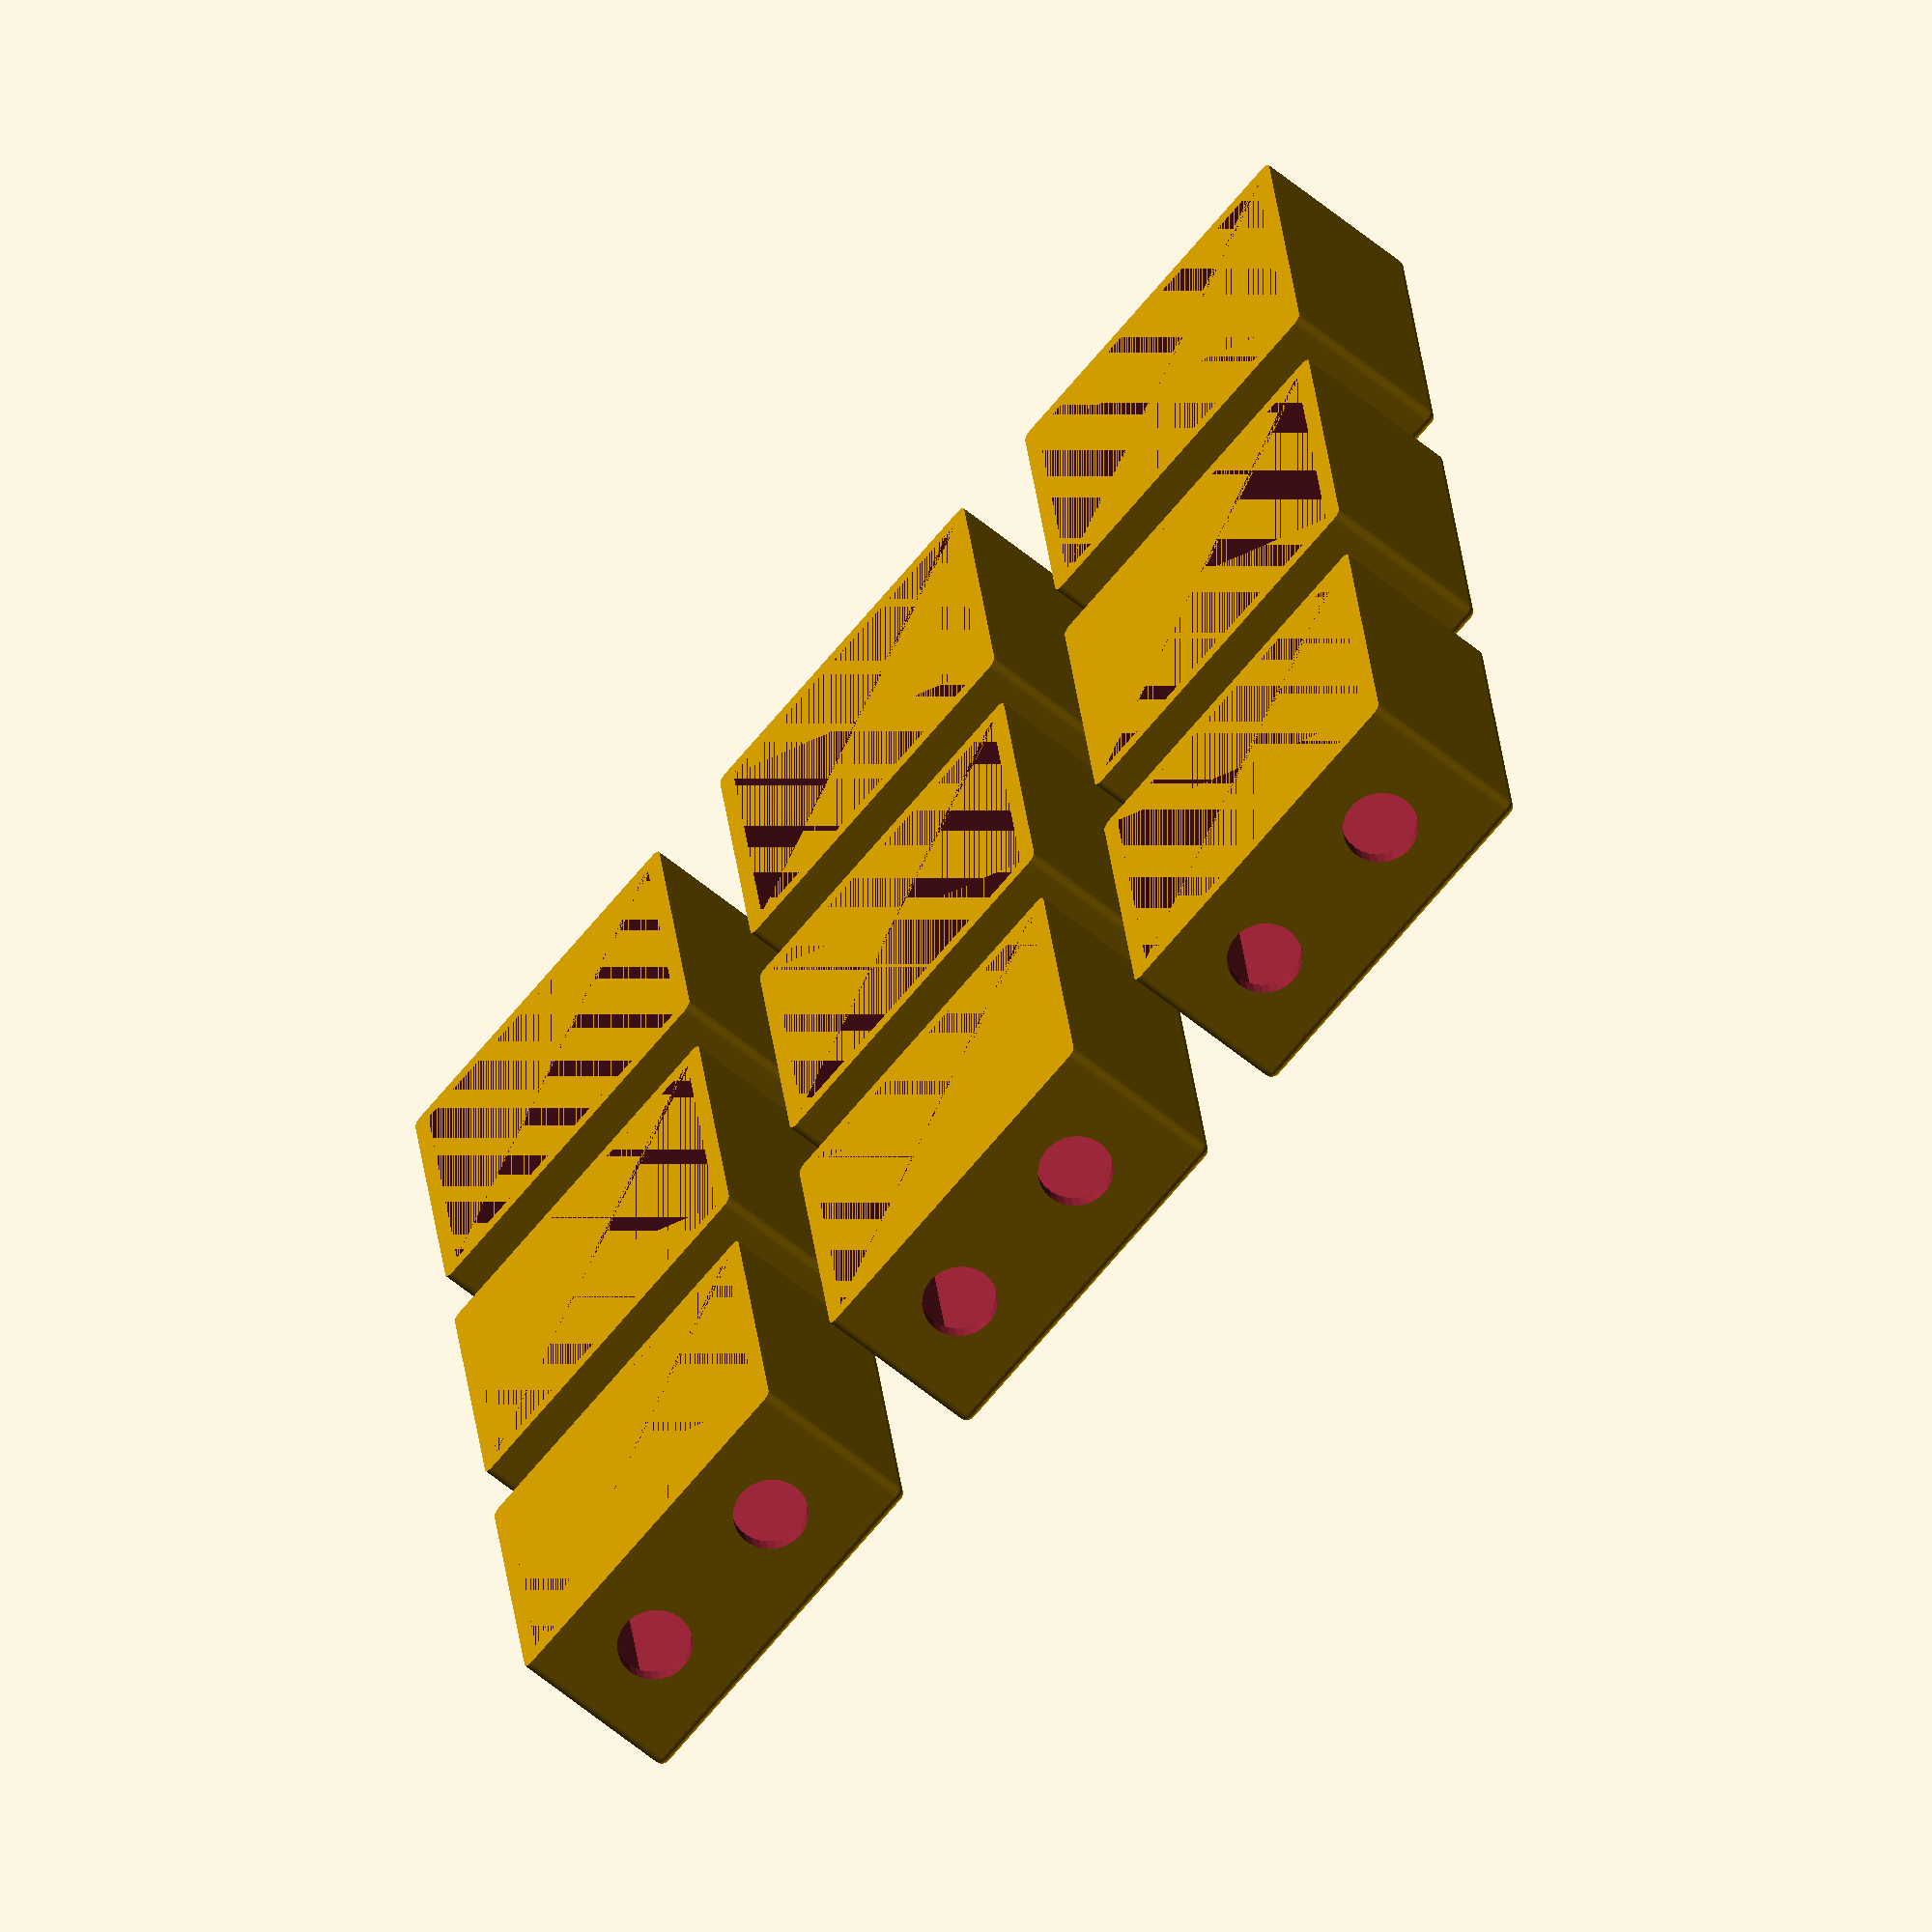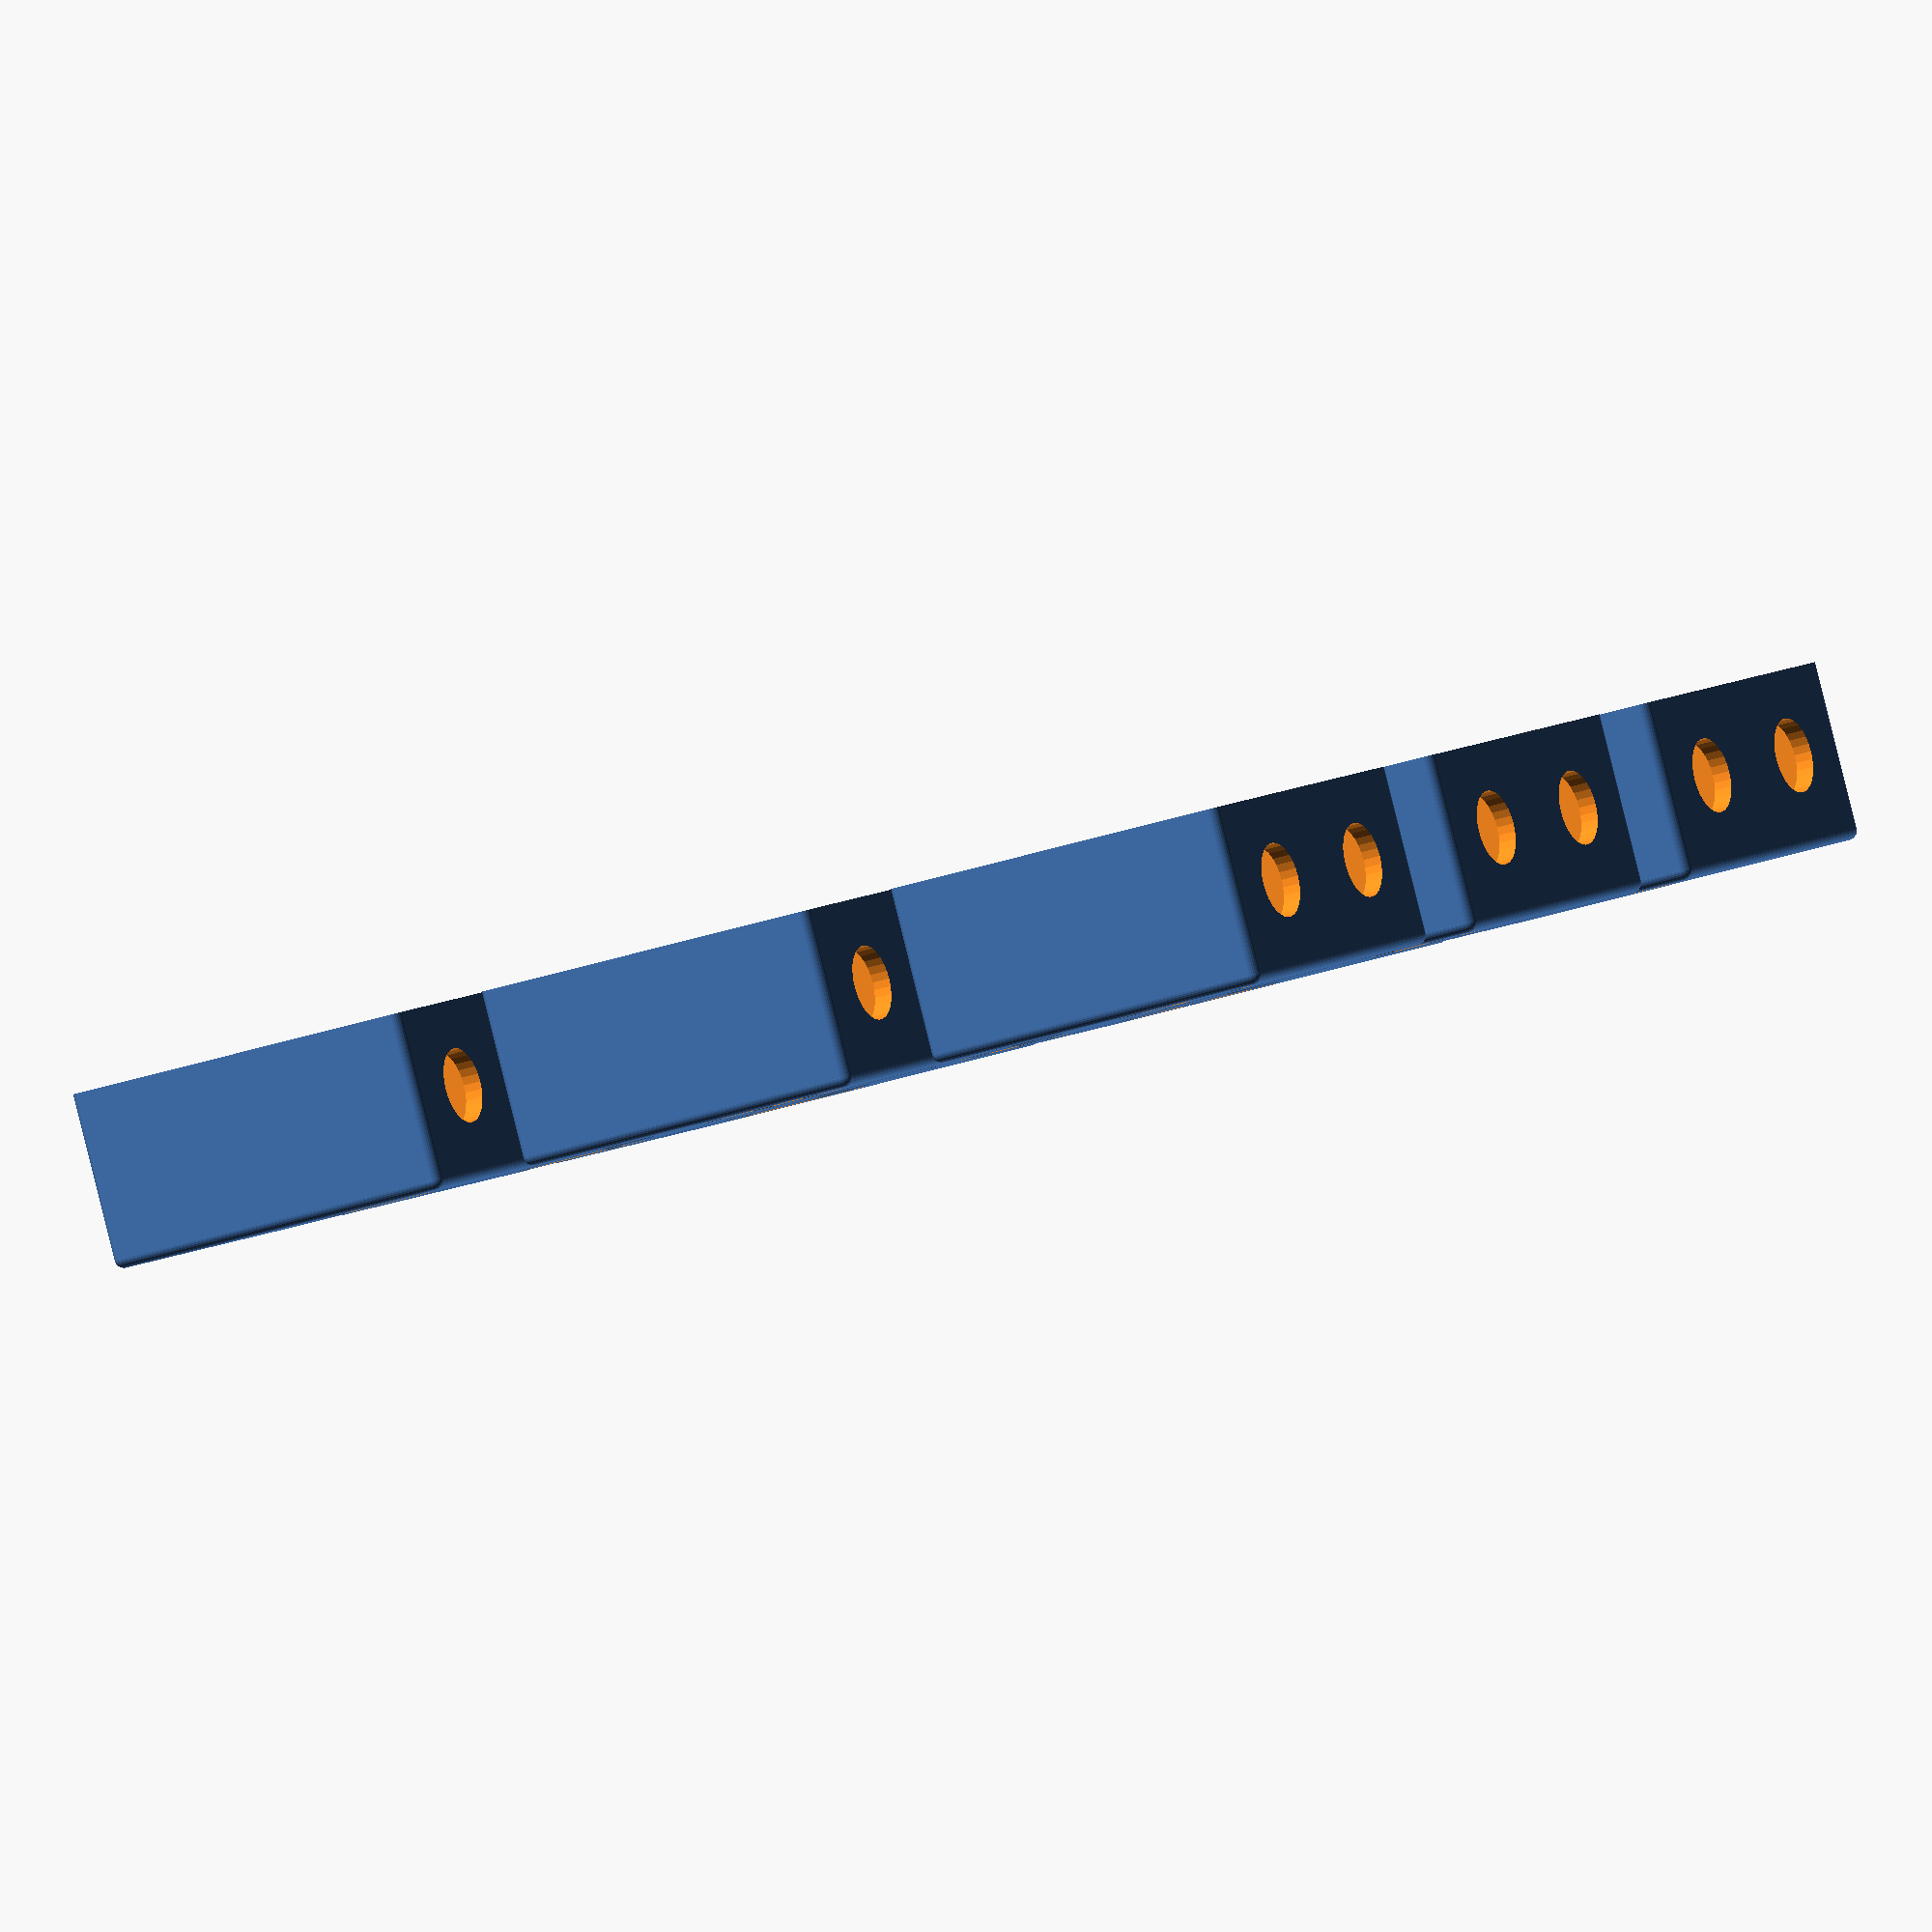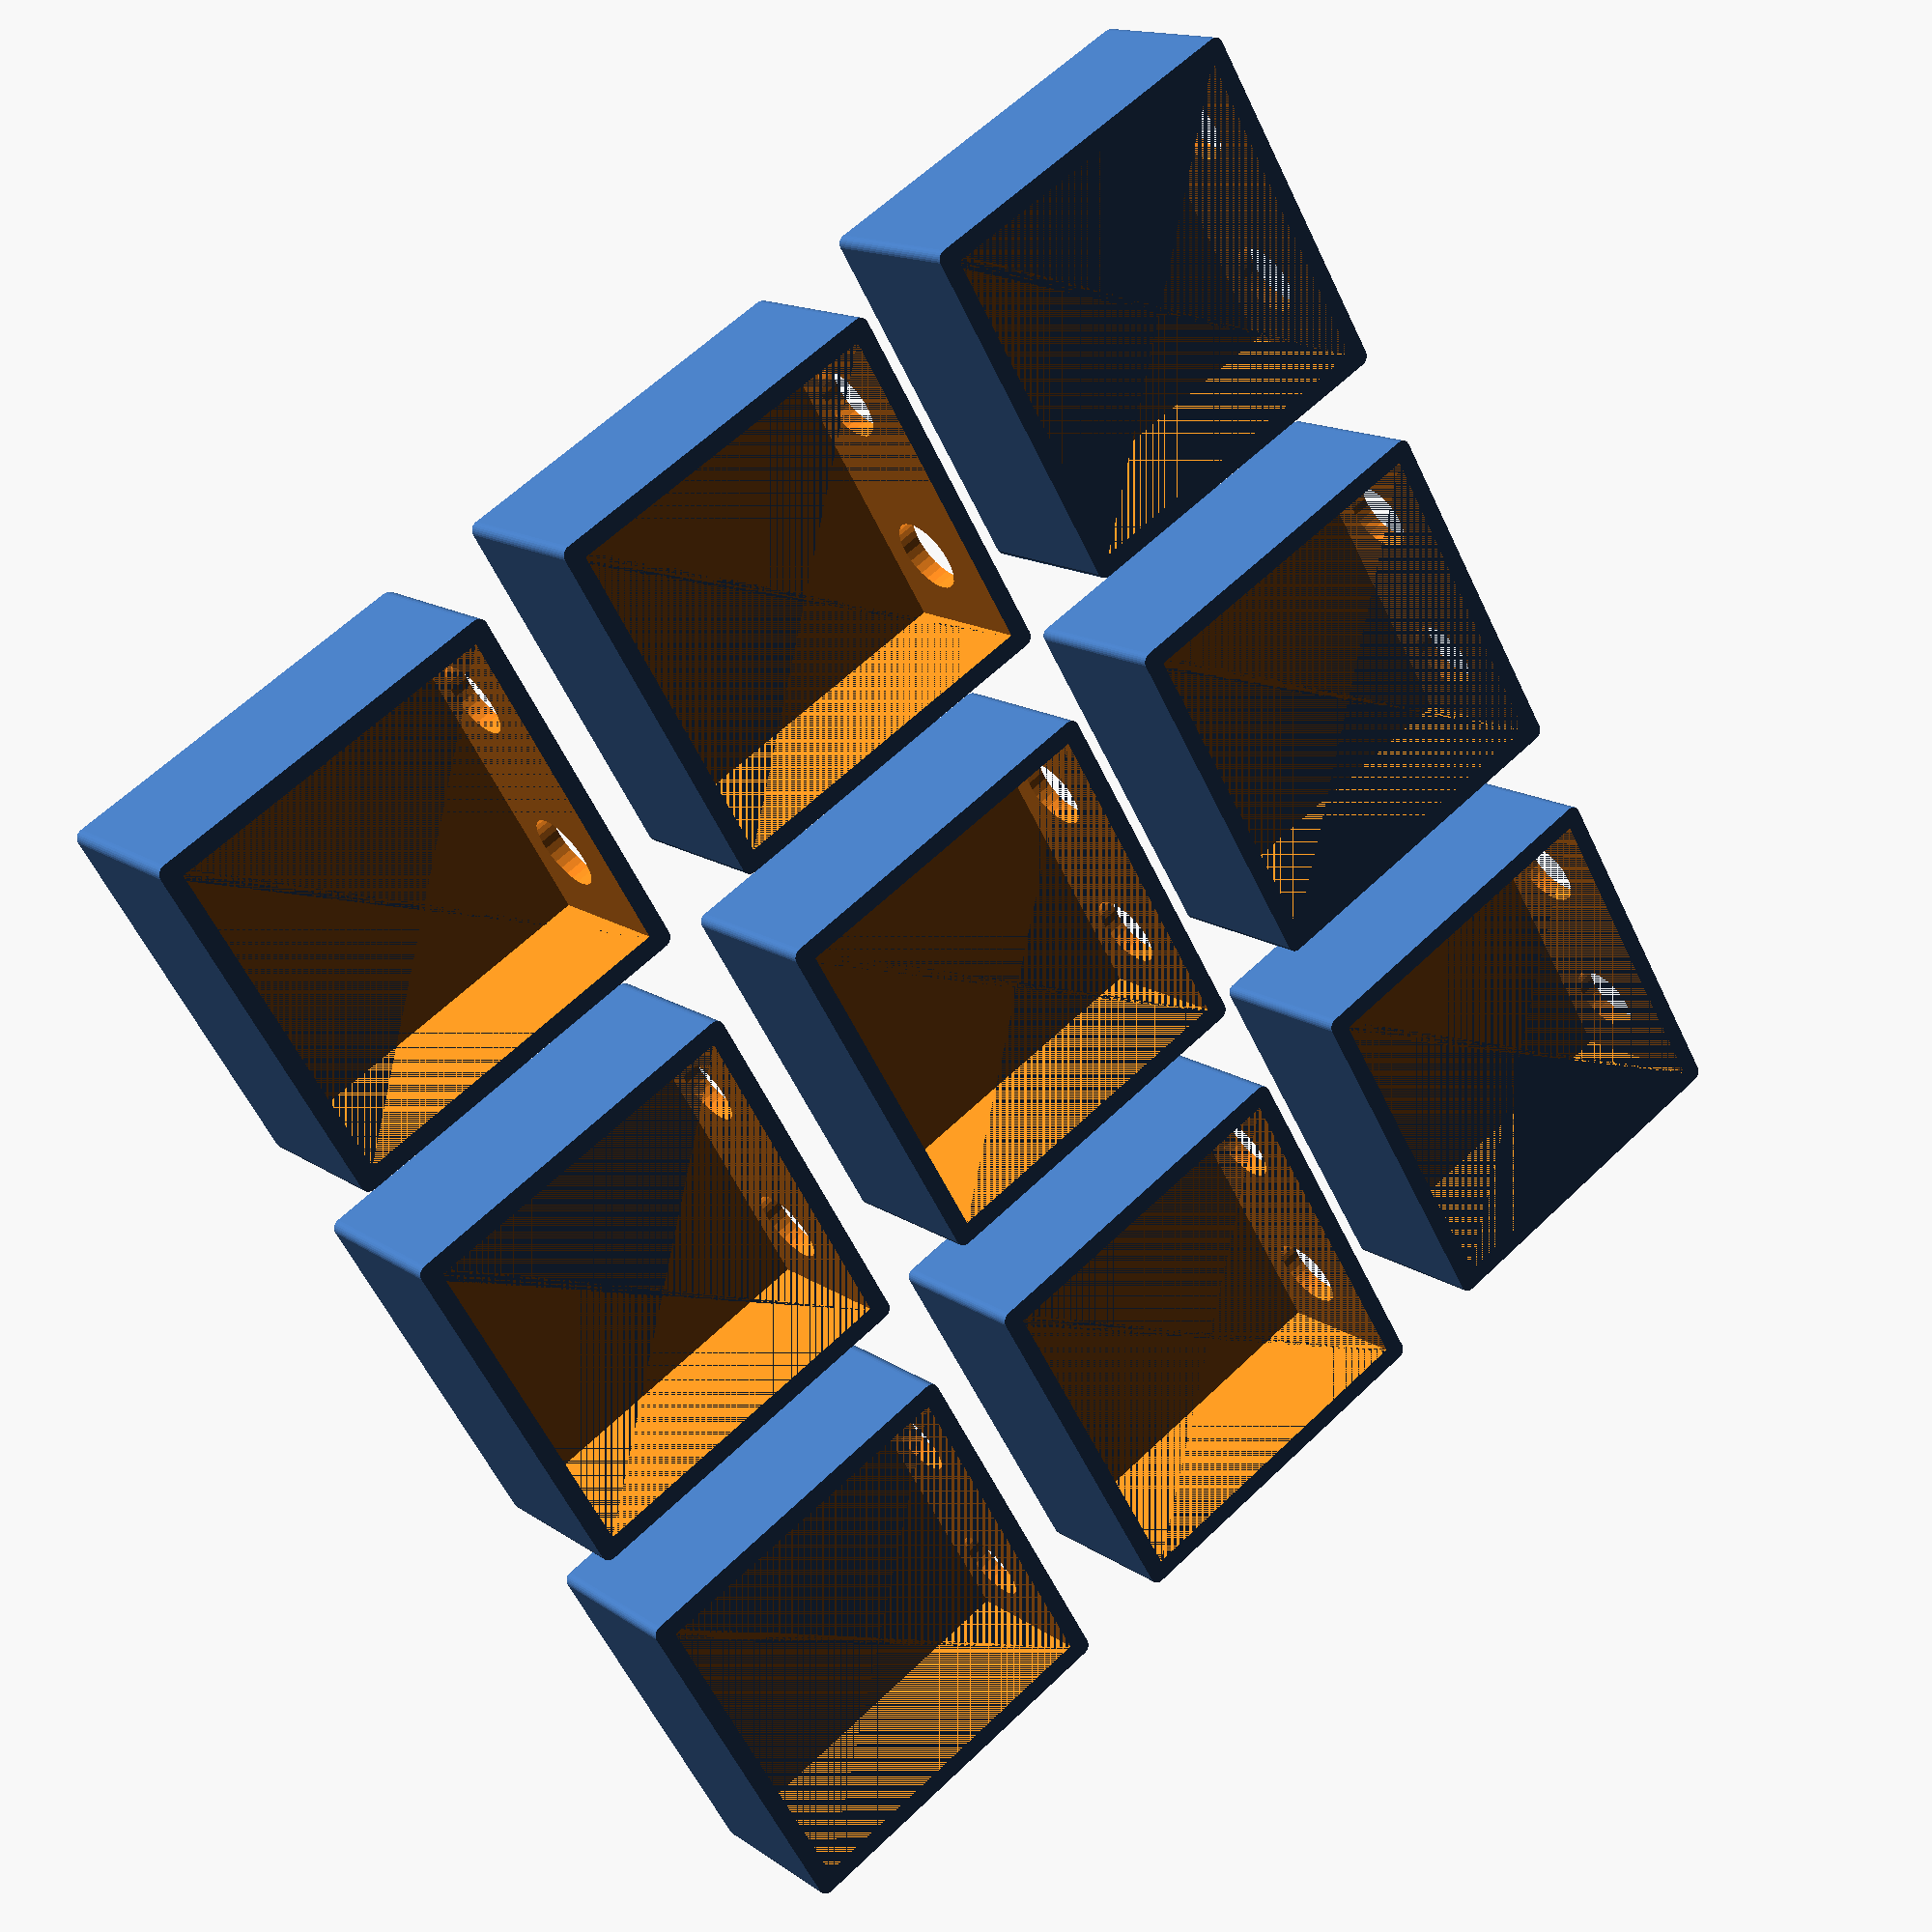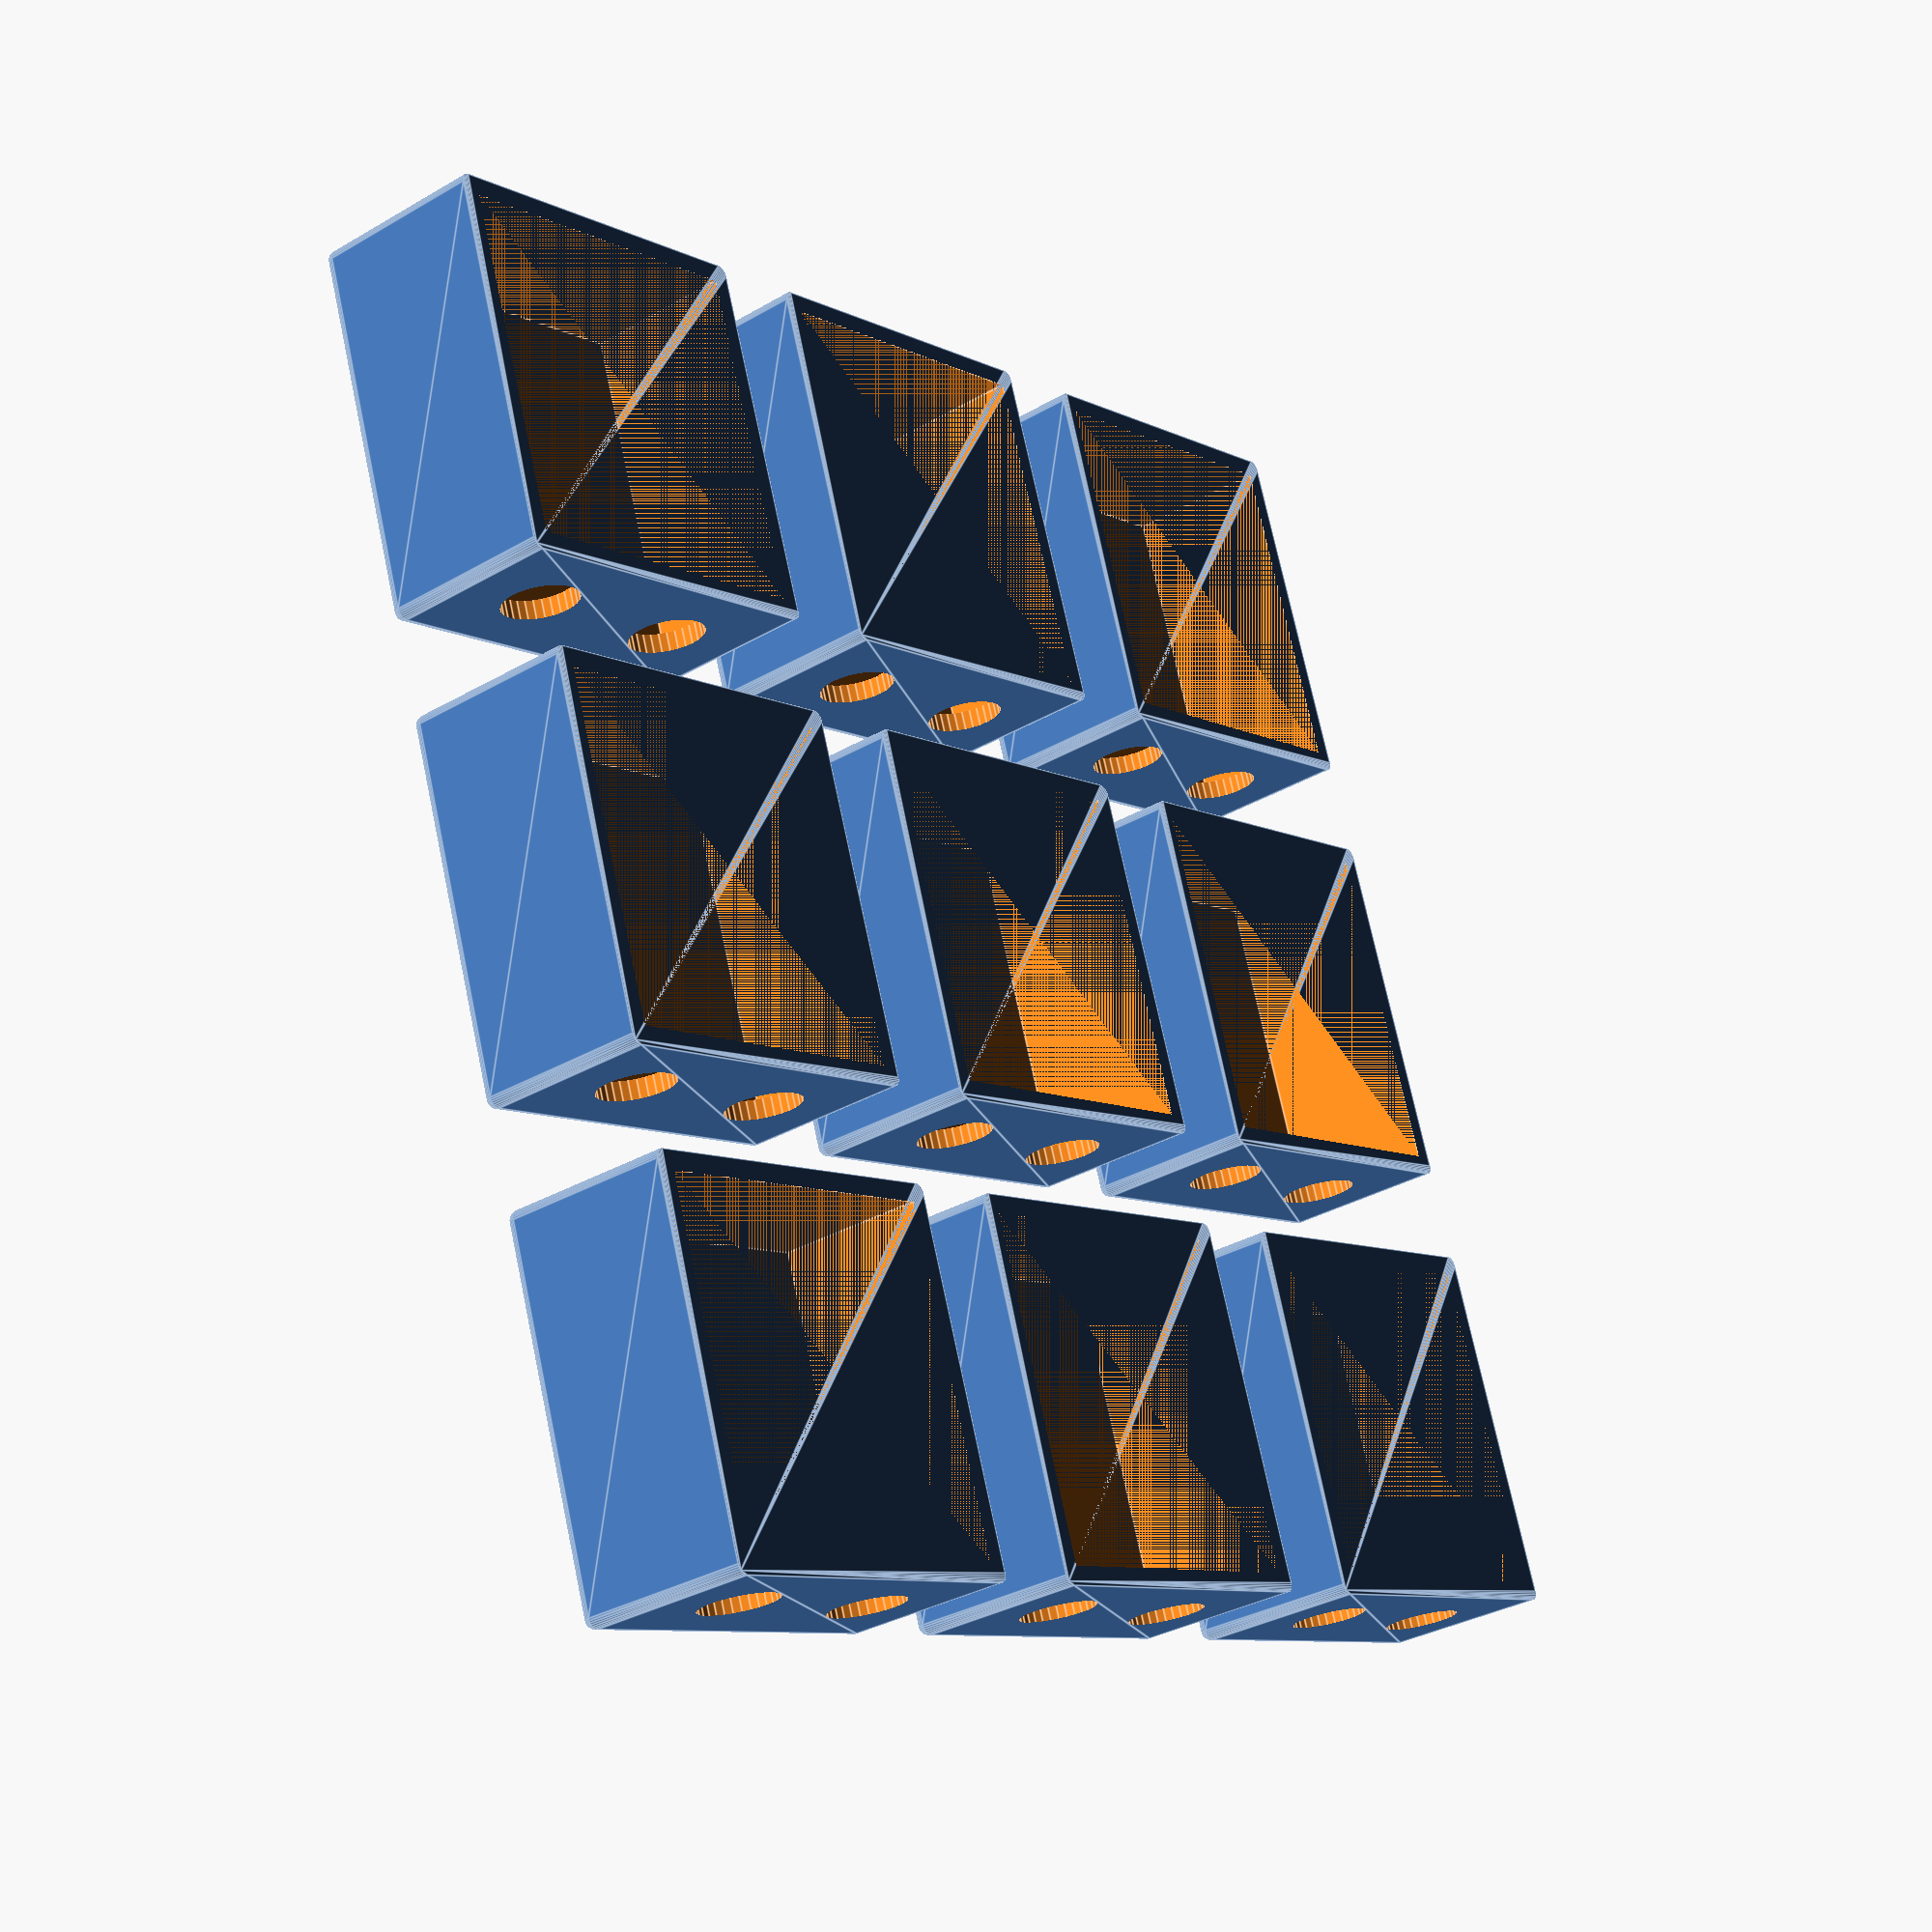
<openscad>

$fn = 30;

H = 18;
W = 40;
D = 40;
label_size = 15;
rs = 1;
rt = rs;
t = 2;

hole = 8;
hole_dist = 19;

font="Liberation Sans:style=Bold";

module box(label) {
    difference () {
        union () {
            // Body
            hull() {
                translate([rs, rs, 0]) cylinder(h = H, r = rs, center = false);
                translate([rs, W - rs, 0]) cylinder(h = H, r = rs, center = false);
                translate([D - rs, rs, 0]) cylinder(h = H, r = rs, center = false);
                translate([D - rs, W - rs, 0]) cylinder(h = H, r = rs, center = false);
            }

            // Top
            hull() {
                translate([rt, rt, H]) sphere(r = rt);
                translate([rt, W - rt, H]) sphere(r = rt);
                translate([D - rt, rt, H]) sphere(r = rt);
                translate([D - rt, W - rt, H]) sphere(r = rt);
            }
        };

        // cavity
        translate([t, t, 0]) {
            cube(size = [D - 2*t, W - 2*t, H - t], center = true/false);
        };
        
        // hole
        translate([D / 2, W, H/2]) {
            rotate([90, 0, 0]) {
                translate([-hole_dist / 2, 0, 0])
                    cylinder(h = 10, d = hole, center = true);
                translate([hole_dist / 2, 0, 0])
                    cylinder(h = 10, d = hole, center = true);
            }
        }
        
        // label
        translate([D/2, W/2, H + rs - 0.8])
            linear_extrude(height = 1)
                text(label, font = font, size = label_size, halign = "center", valign = "center");

    }
}
/*

difference(){

box("A");

cube([100, 20, 100]);

}
*/



for(x = [0 : 1 : 2]) {
    for(y = [0 : 1 : 2]) {
        translate([x * (D + 10), y * (W + 10), 0]) box(chr(x*3 + y + 65));
    }
}

//box("?");

/*
translate([D / 2, W, H/2]) {
            rotate([90, 0, 0]) {
                translate([-hole_dist / 2, 0, 0])
                    cylinder(h = 10, d = 11, center = true);
                translate([hole_dist / 2, 0, 0])
                    cylinder(h = 10, d = 11, center = true);
            }
        }

*/



</openscad>
<views>
elev=60.1 azim=187.4 roll=229.8 proj=o view=wireframe
elev=270.2 azim=62.2 roll=346.0 proj=o view=wireframe
elev=345.8 azim=300.7 roll=145.9 proj=p view=solid
elev=212.6 azim=19.1 roll=50.9 proj=p view=edges
</views>
